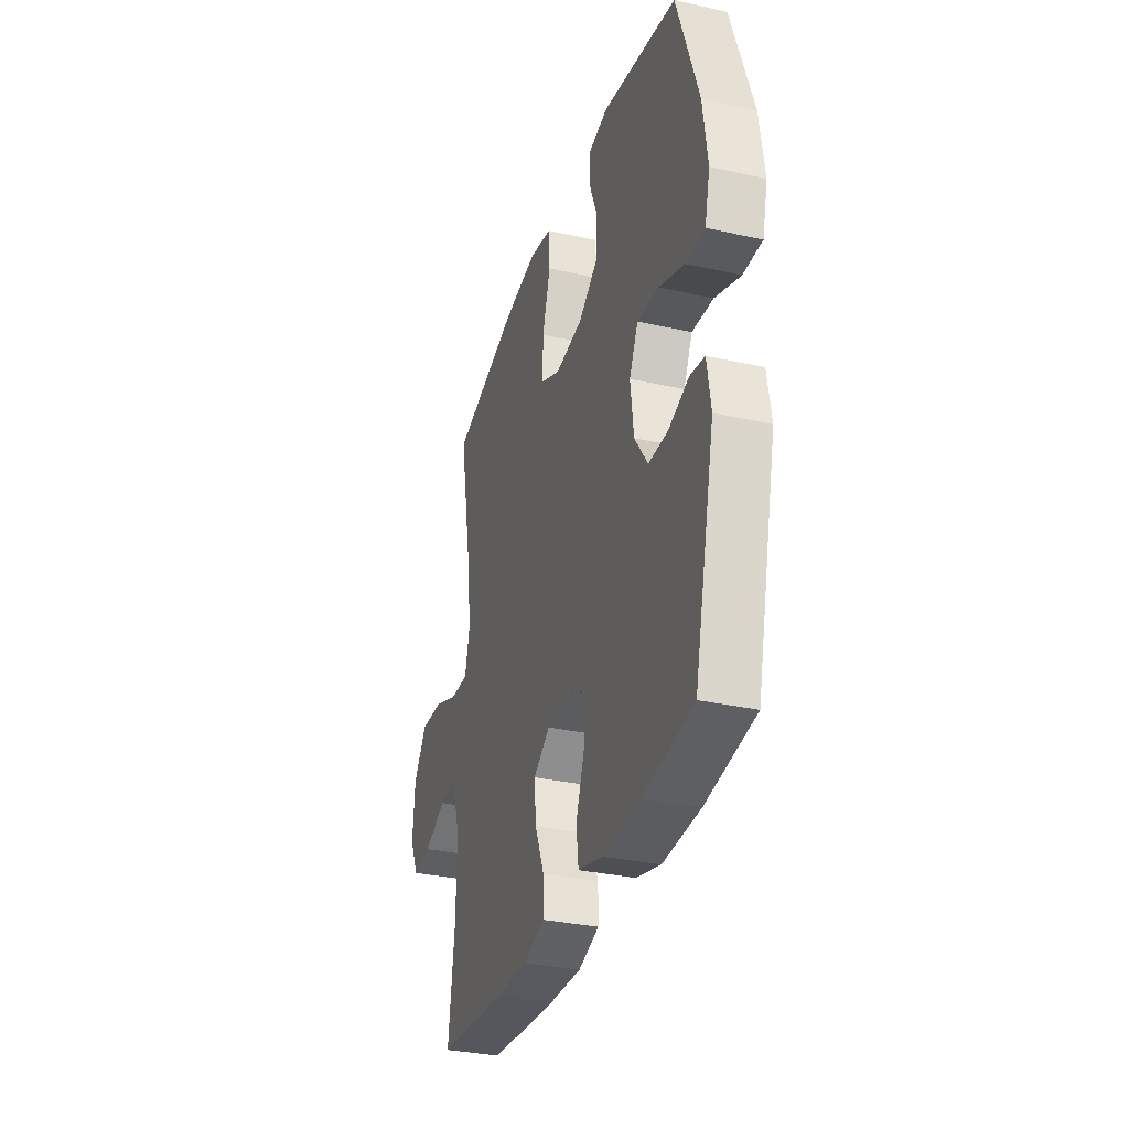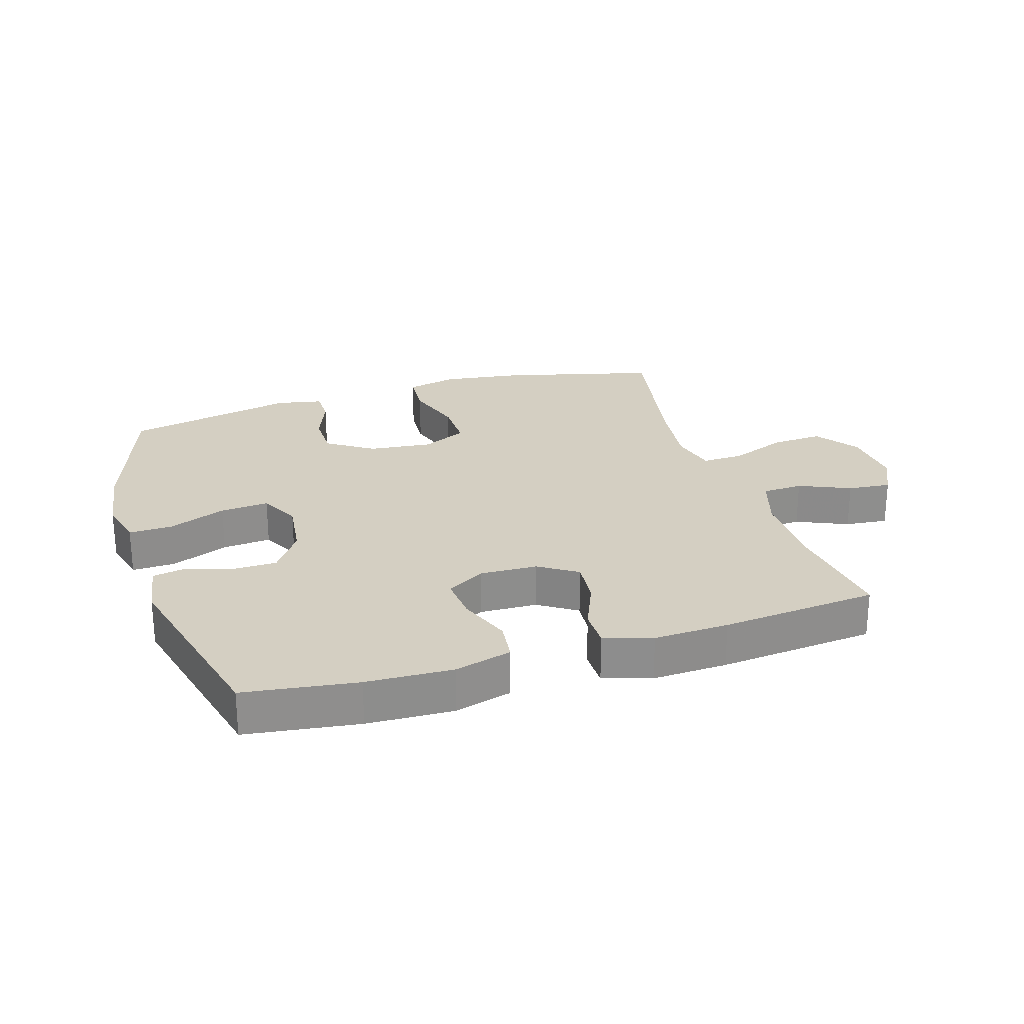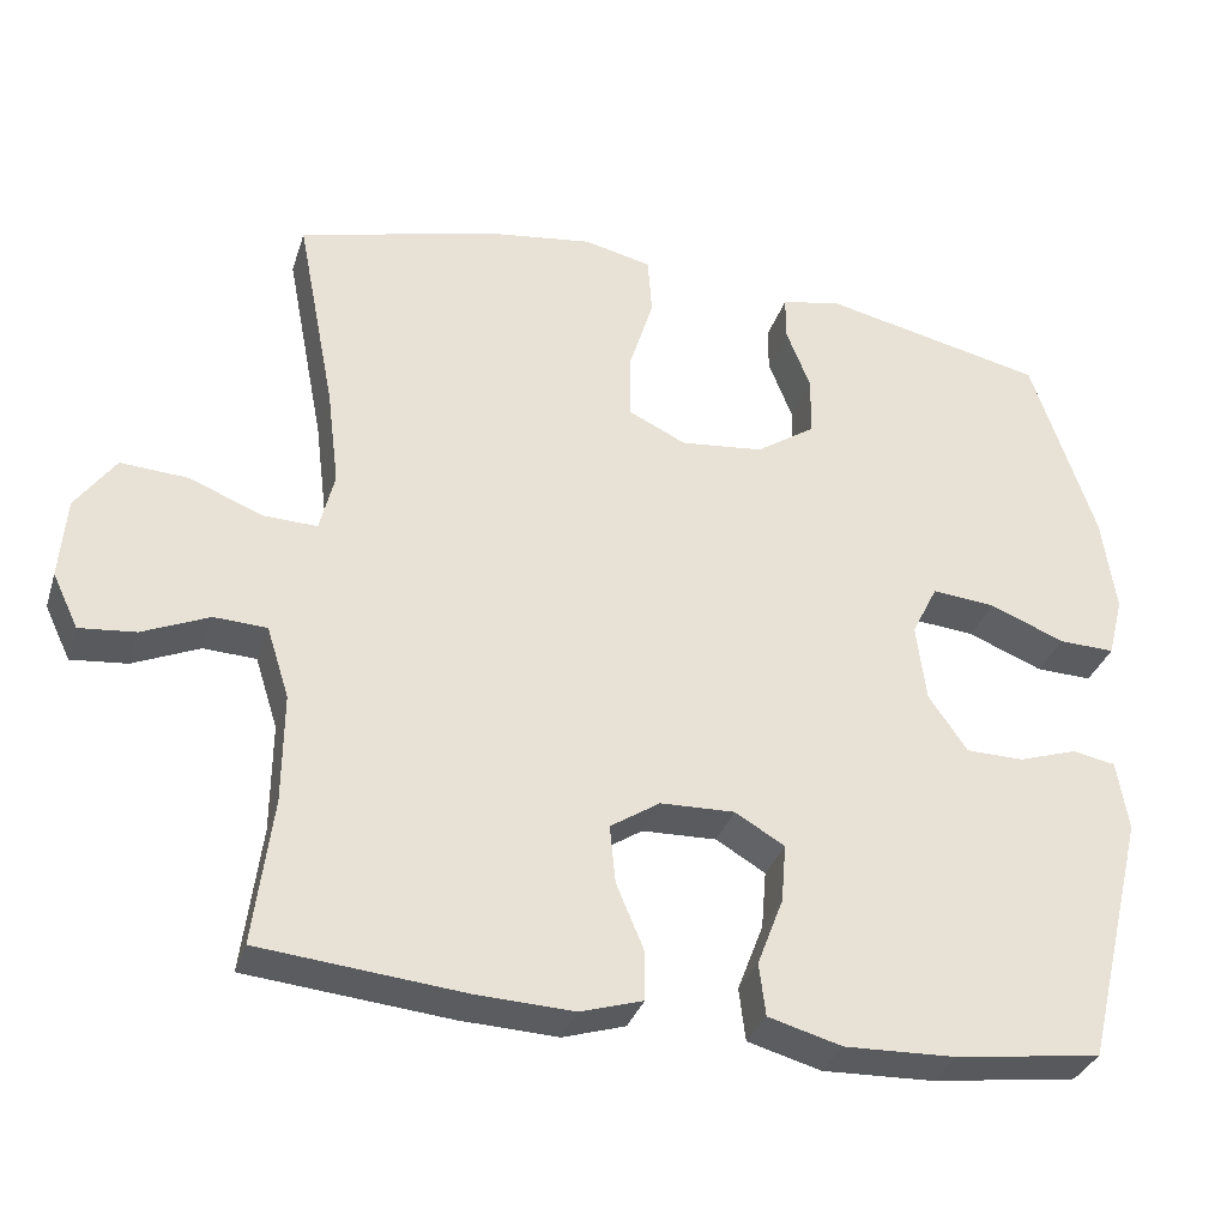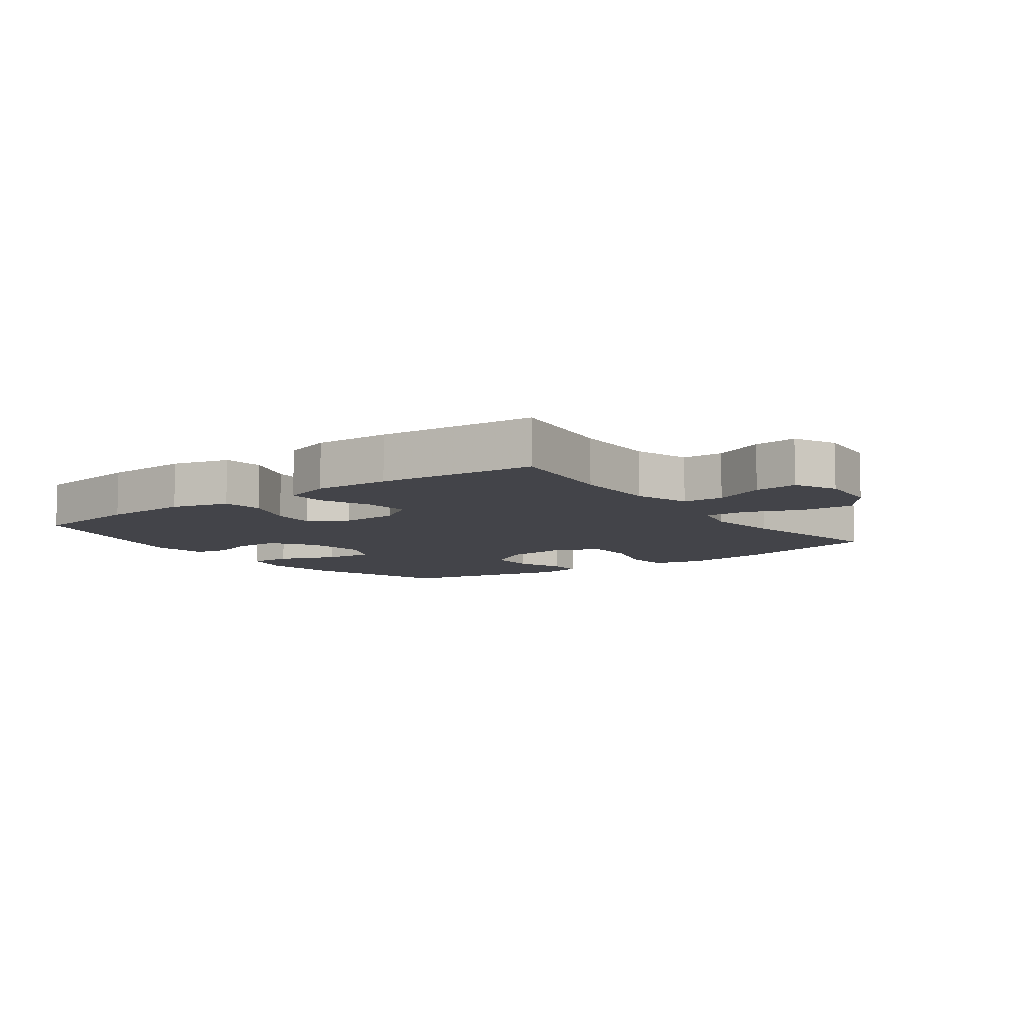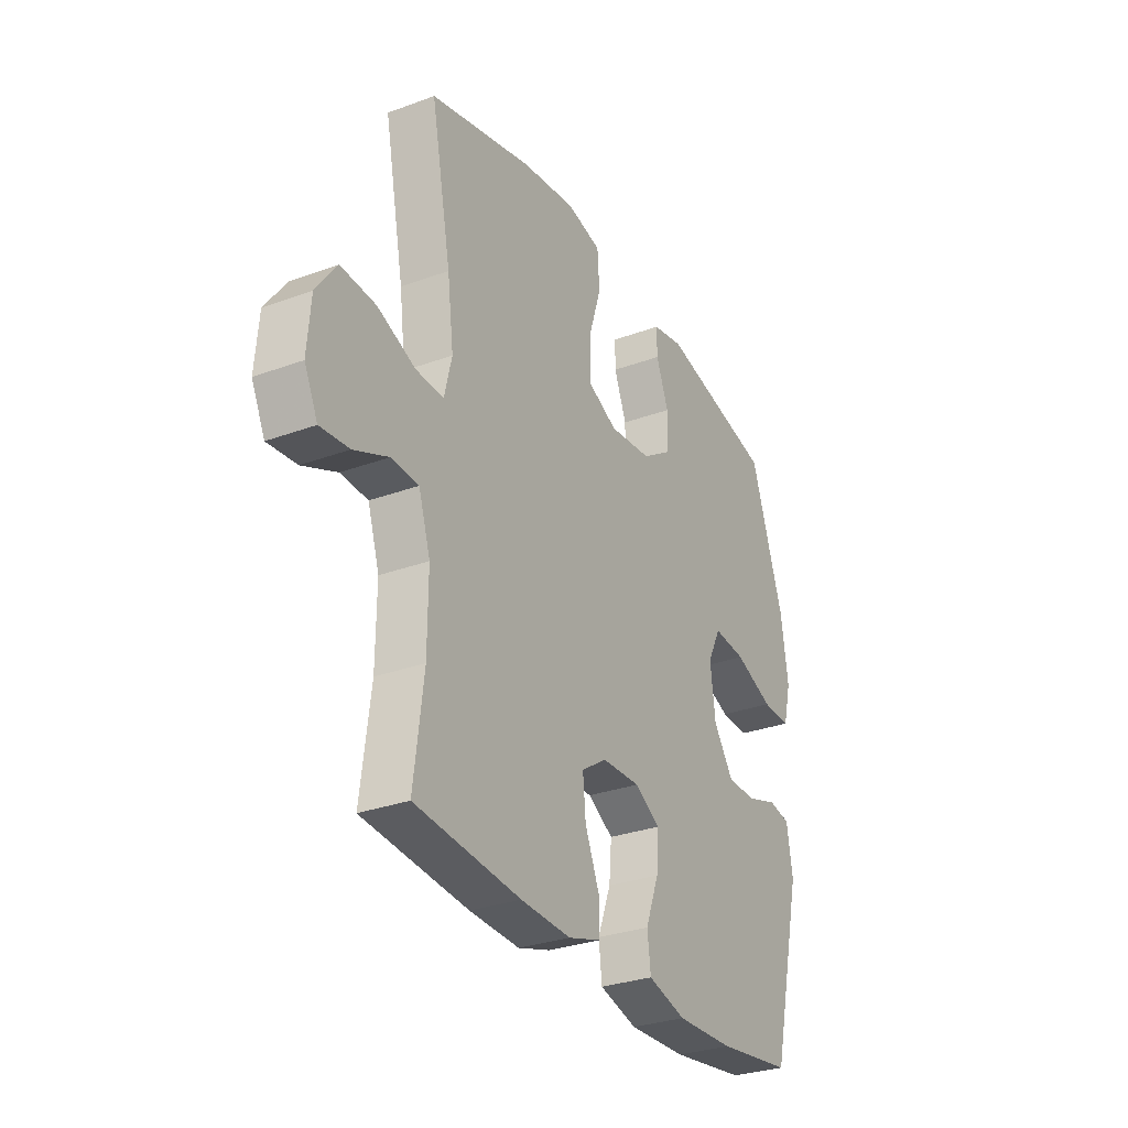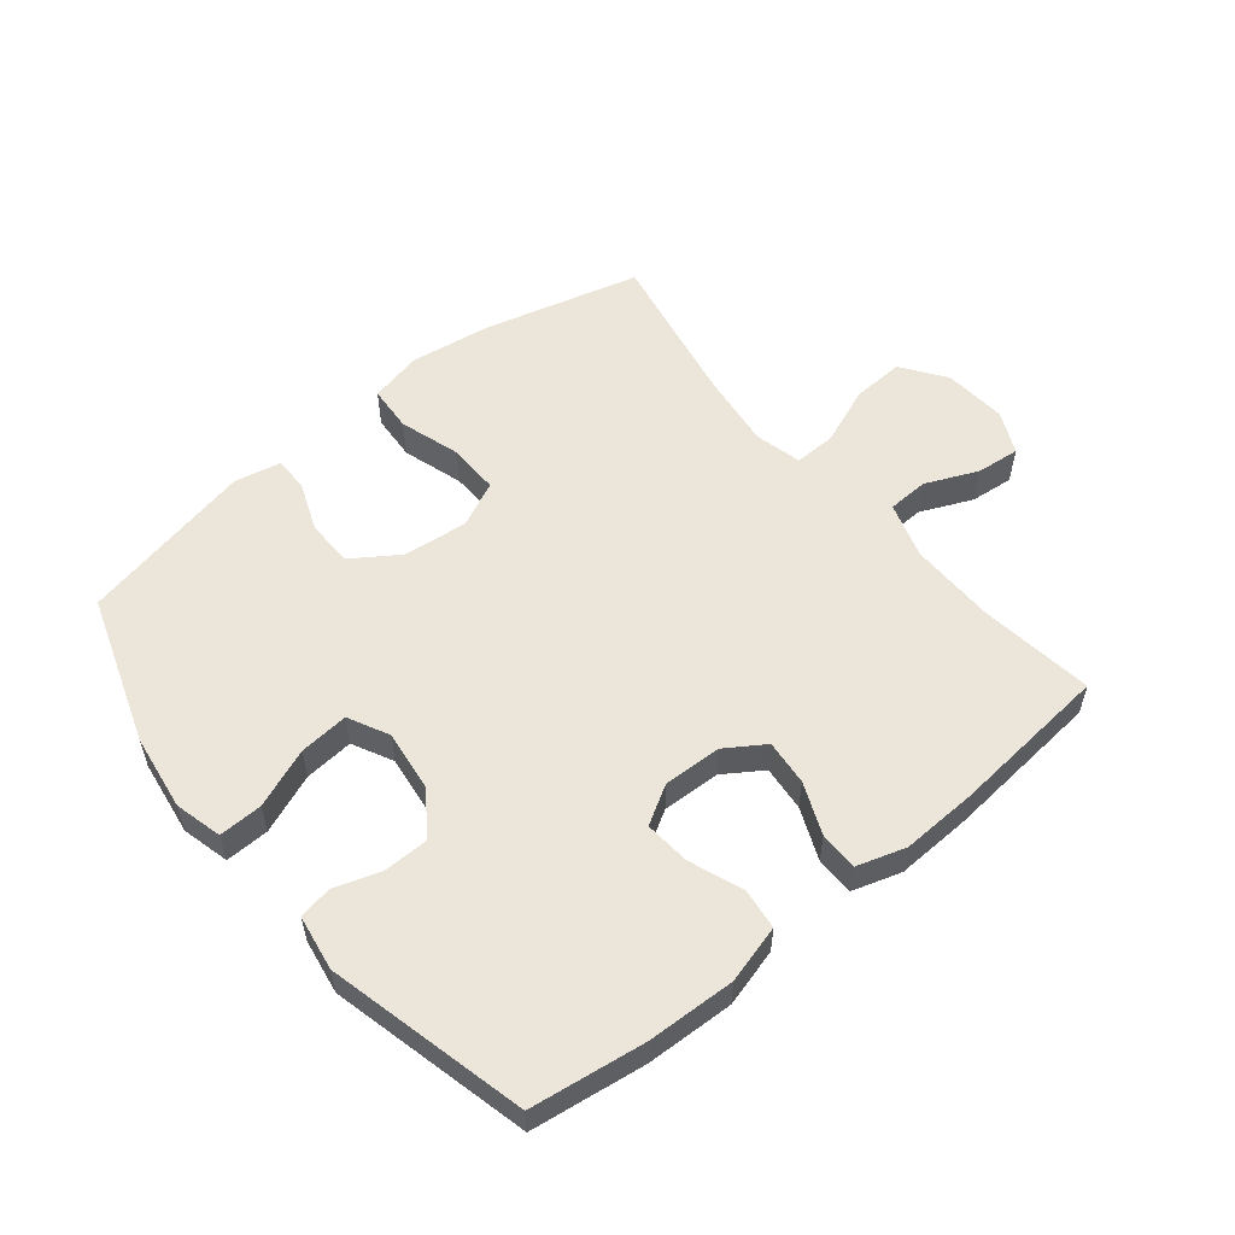
<metadata>
{"format":"obj","ext":"obj","renderer":"f3d","projection":"perspective","resolution":1024,"background":"white","views":[{"elev":-32.6,"azim":72.9,"up":"+Z"},{"elev":25.4,"azim":162.6,"up":"+Y"},{"elev":-33.2,"azim":-16.7,"up":"+Z"},{"elev":-8.4,"azim":-143.6,"up":"+Y"},{"elev":-30.2,"azim":-61.9,"up":"+Z"},{"elev":55.4,"azim":140.8,"up":"+Y"}]}
</metadata>
<code>
v 0.5 0.07 -0.5
v 0.32 0.07 -0.525
v 0.182 0.07 -0.53
v 0.091 0.07 -0.505
v 0.083 0.07 -0.44
v 0.115 0.07 -0.356
v 0.121 0.07 -0.284
v 0.06 0.07 -0.248
v -0.032 0.07 -0.251
v -0.093 0.07 -0.291
v -0.086 0.07 -0.363
v -0.052 0.07 -0.444
v -0.052 0.07 -0.505
v -0.129 0.07 -0.529
v -0.249 0.07 -0.524
v -0.5 0.07 -0.5
v -0.477 0.07 -0.319
v -0.476 0.07 -0.184
v -0.504 0.07 -0.096
v -0.569 0.07 -0.093
v -0.651 0.07 -0.129
v -0.72 0.07 -0.136
v -0.752 0.07 -0.069
v -0.744 0.07 0.031
v -0.695 0.07 0.1
v -0.612 0.07 0.095
v -0.521 0.07 0.059
v -0.455 0.07 0.057
v -0.437 0.07 0.131
v -0.452 0.07 0.251
v -0.5 0.07 0.5
v -0.253 0.07 0.564
v -0.124 0.07 0.582
v -0.041 0.07 0.563
v -0.036 0.07 0.49
v -0.066 0.07 0.394
v -0.067 0.07 0.313
v 0.005 0.07 0.279
v 0.107 0.07 0.29
v 0.18 0.07 0.339
v 0.181 0.07 0.413
v 0.151 0.07 0.49
v 0.151 0.07 0.545
v 0.225 0.07 0.56
v 0.5 0.07 0.5
v 0.579 0.07 0.265
v 0.596 0.07 0.145
v 0.577 0.07 0.07
v 0.508 0.07 0.072
v 0.415 0.07 0.109
v 0.337 0.07 0.116
v 0.305 0.07 0.052
v 0.317 0.07 -0.044
v 0.365 0.07 -0.113
v 0.436 0.07 -0.114
v 0.509 0.07 -0.09
v 0.562 0.07 -0.1
v 0.576 0.07 -0.187
v 0.5 0 -0.5
v 0.32 0 -0.525
v 0.182 0 -0.53
v 0.091 0 -0.505
v 0.083 0 -0.44
v 0.115 0 -0.356
v 0.121 0 -0.284
v 0.06 0 -0.248
v -0.032 0 -0.251
v -0.093 0 -0.291
v -0.086 0 -0.363
v -0.052 0 -0.444
v -0.052 0 -0.505
v -0.129 0 -0.529
v -0.249 0 -0.524
v -0.5 0 -0.5
v -0.477 0 -0.319
v -0.476 0 -0.184
v -0.504 0 -0.096
v -0.569 0 -0.093
v -0.651 0 -0.129
v -0.72 0 -0.136
v -0.752 0 -0.069
v -0.744 0 0.031
v -0.695 0 0.1
v -0.612 0 0.095
v -0.521 0 0.059
v -0.455 0 0.057
v -0.437 0 0.131
v -0.452 0 0.251
v -0.5 0 0.5
v -0.253 0 0.564
v -0.124 0 0.582
v -0.041 0 0.563
v -0.036 0 0.49
v -0.066 0 0.394
v -0.067 0 0.313
v 0.005 0 0.279
v 0.107 0 0.29
v 0.18 0 0.339
v 0.181 0 0.413
v 0.151 0 0.49
v 0.151 0 0.545
v 0.225 0 0.56
v 0.5 0 0.5
v 0.579 0 0.265
v 0.596 0 0.145
v 0.577 0 0.07
v 0.508 0 0.072
v 0.415 0 0.109
v 0.337 0 0.116
v 0.305 0 0.052
v 0.317 0 -0.044
v 0.365 0 -0.113
v 0.436 0 -0.114
v 0.509 0 -0.09
v 0.562 0 -0.1
v 0.576 0 -0.187
f 4 5 6
f 3 4 6
f 2 3 6
f 1 2 6
f 58 1 6
f 57 58 6
f 56 57 6
f 55 56 6
f 54 55 6 7
f 53 54 7 8
f 52 53 8 9
f 51 52 9 10
f 48 49 50
f 47 48 50
f 46 47 50
f 45 46 50
f 44 45 50
f 43 44 50
f 42 43 50
f 41 42 50
f 40 41 50 51
f 39 40 51 10
f 34 35 36
f 33 34 36
f 32 33 36
f 31 32 36
f 30 31 36
f 29 30 36 37
f 28 29 37 38
f 25 26 27
f 24 25 27
f 23 24 27
f 22 23 27
f 21 22 27
f 20 21 27
f 19 20 27 28
f 38 39 10
f 28 38 10
f 19 28 10
f 18 19 10
f 15 16 17
f 14 15 17
f 13 14 17
f 12 13 17
f 11 12 17
f 10 11 17 18
f 64 63 62
f 64 62 61
f 64 61 60
f 64 60 59
f 64 59 116
f 64 116 115
f 64 115 114
f 64 114 113
f 65 64 113 112
f 66 65 112 111
f 67 66 111 110
f 68 67 110 109
f 108 107 106
f 108 106 105
f 108 105 104
f 108 104 103
f 108 103 102
f 108 102 101
f 108 101 100
f 108 100 99
f 109 108 99 98
f 68 109 98 97
f 94 93 92
f 94 92 91
f 94 91 90
f 94 90 89
f 94 89 88
f 95 94 88 87
f 96 95 87 86
f 85 84 83
f 85 83 82
f 85 82 81
f 85 81 80
f 85 80 79
f 85 79 78
f 86 85 78 77
f 68 97 96
f 68 96 86
f 68 86 77
f 68 77 76
f 75 74 73
f 75 73 72
f 75 72 71
f 75 71 70
f 75 70 69
f 76 75 69 68
f 1 59 60 2
f 2 60 61 3
f 3 61 62 4
f 4 62 63 5
f 5 63 64 6
f 6 64 65 7
f 7 65 66 8
f 8 66 67 9
f 9 67 68 10
f 10 68 69 11
f 11 69 70 12
f 12 70 71 13
f 13 71 72 14
f 14 72 73 15
f 15 73 74 16
f 16 74 75 17
f 17 75 76 18
f 18 76 77 19
f 19 77 78 20
f 20 78 79 21
f 21 79 80 22
f 22 80 81 23
f 23 81 82 24
f 24 82 83 25
f 25 83 84 26
f 26 84 85 27
f 27 85 86 28
f 28 86 87 29
f 29 87 88 30
f 30 88 89 31
f 31 89 90 32
f 32 90 91 33
f 33 91 92 34
f 34 92 93 35
f 35 93 94 36
f 36 94 95 37
f 37 95 96 38
f 38 96 97 39
f 39 97 98 40
f 40 98 99 41
f 41 99 100 42
f 42 100 101 43
f 43 101 102 44
f 44 102 103 45
f 45 103 104 46
f 46 104 105 47
f 47 105 106 48
f 48 106 107 49
f 49 107 108 50
f 50 108 109 51
f 51 109 110 52
f 52 110 111 53
f 53 111 112 54
f 54 112 113 55
f 55 113 114 56
f 56 114 115 57
f 57 115 116 58
f 58 116 59 1

</code>
